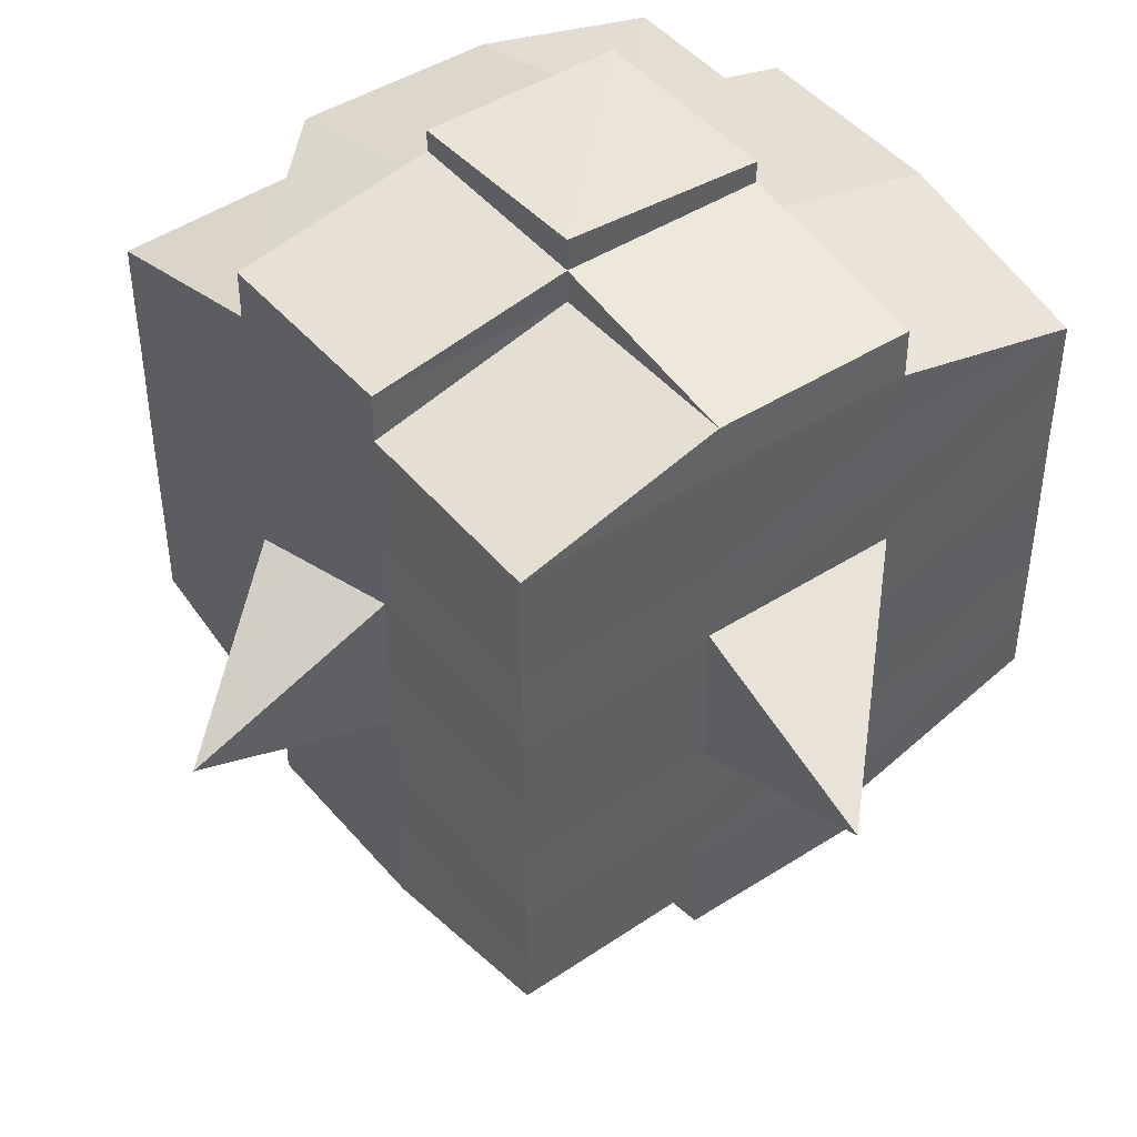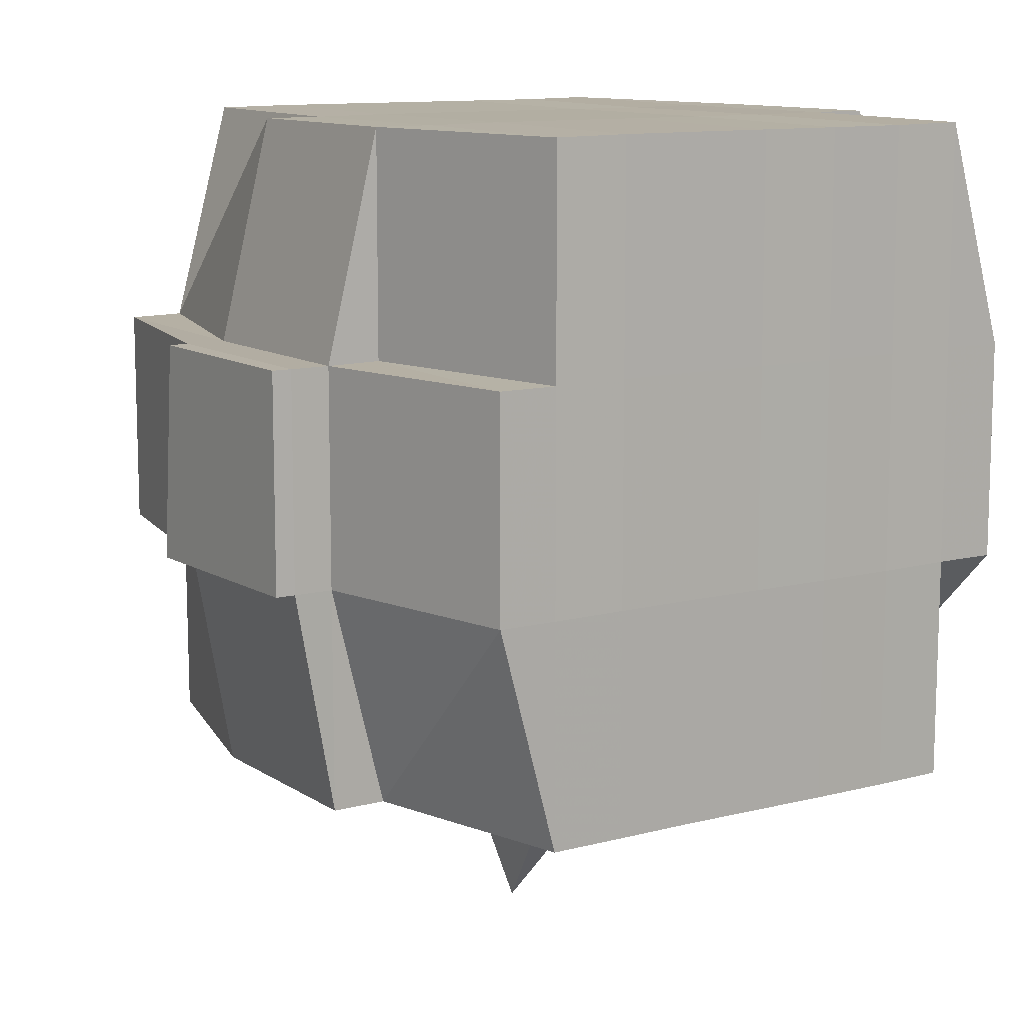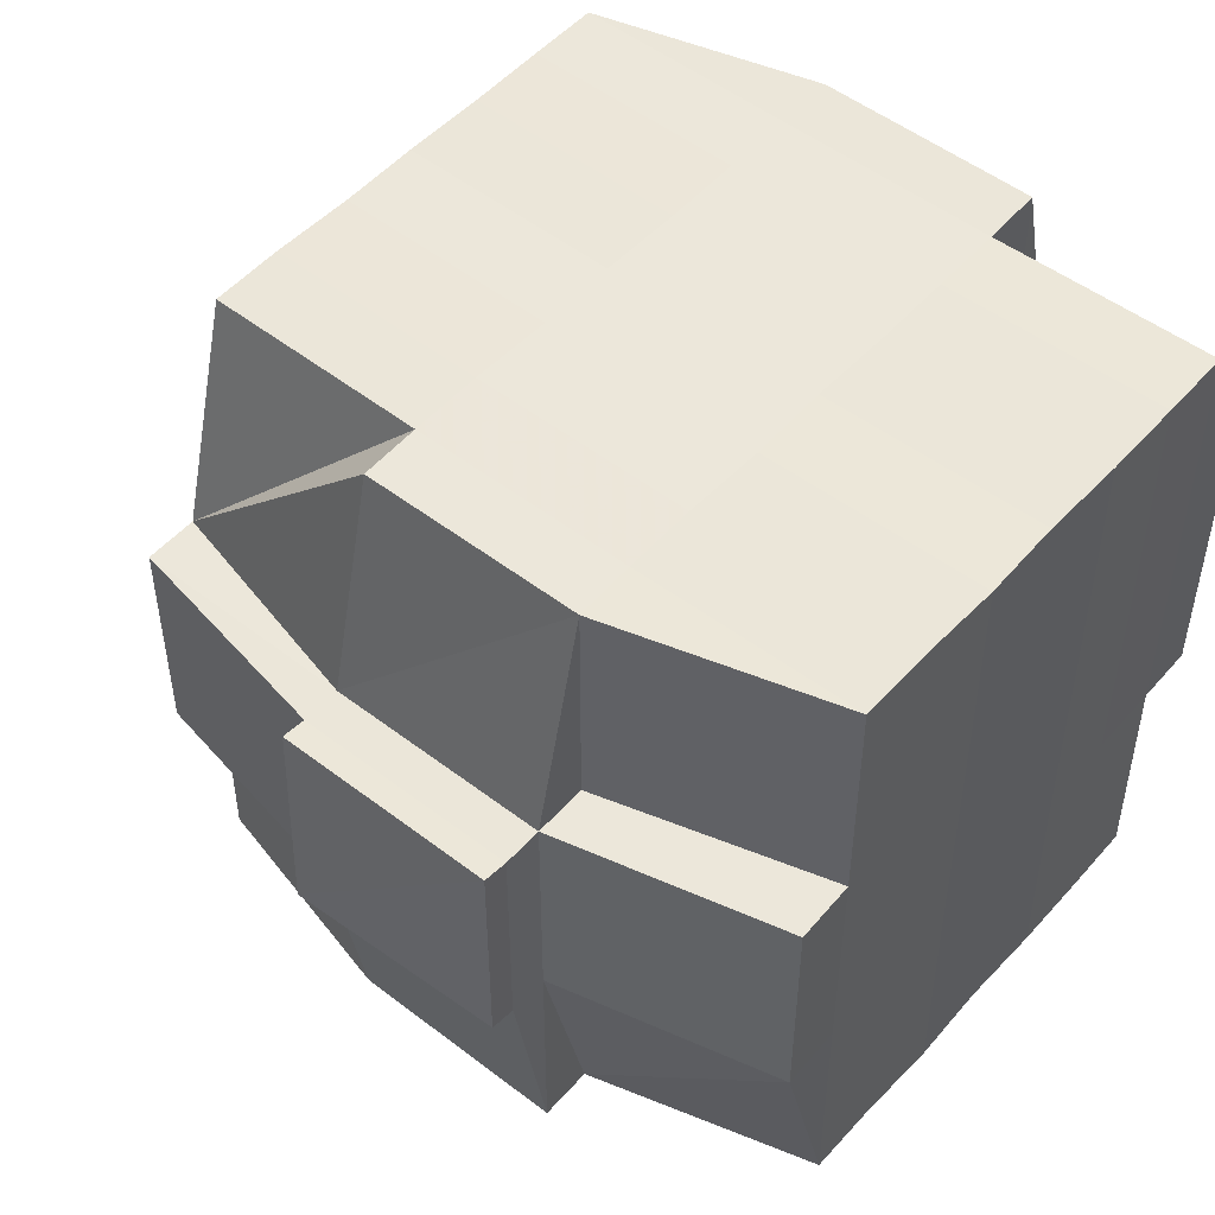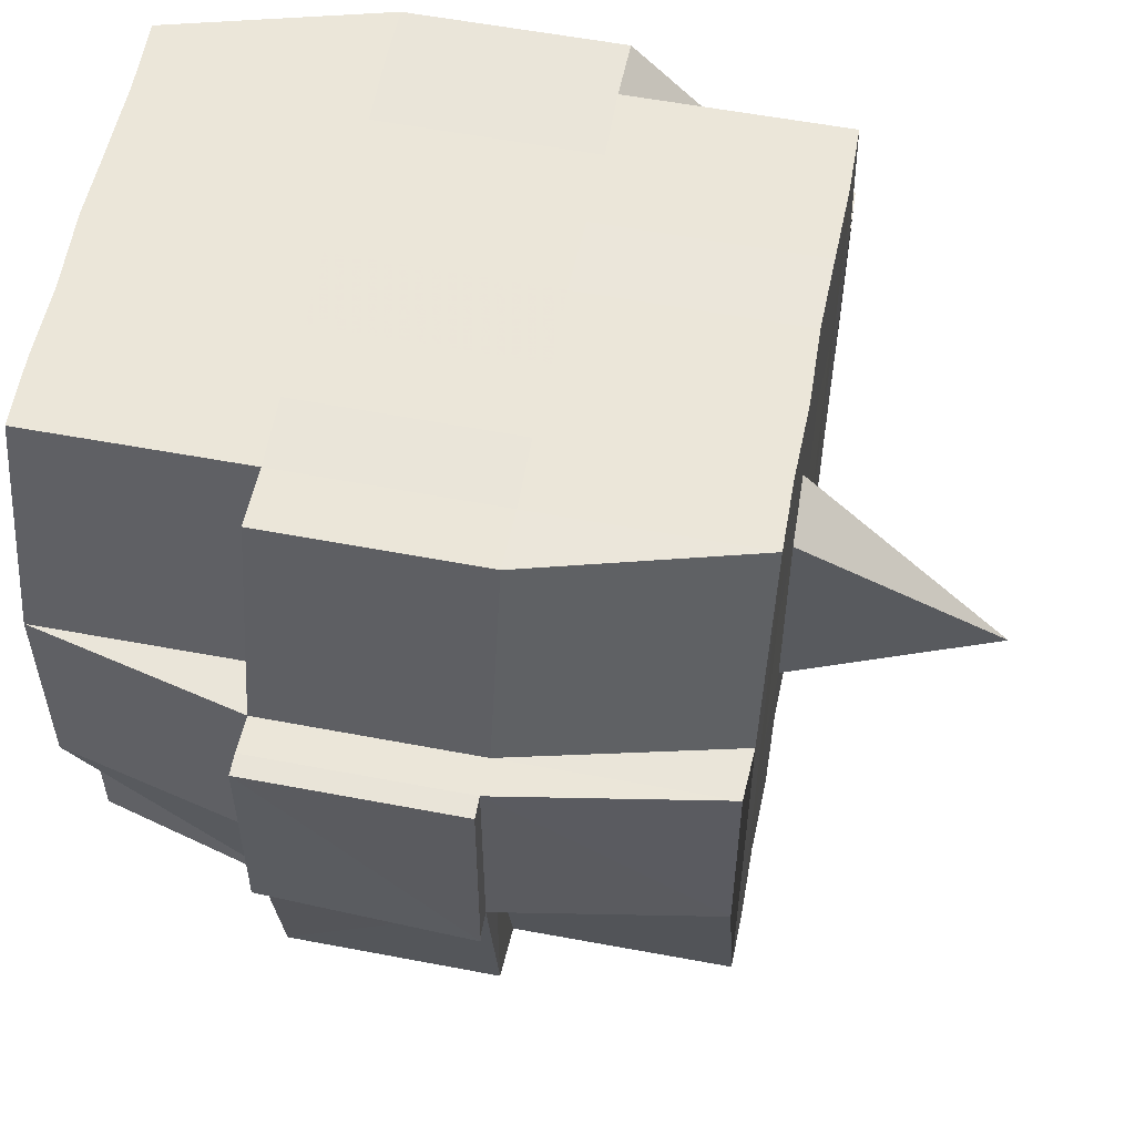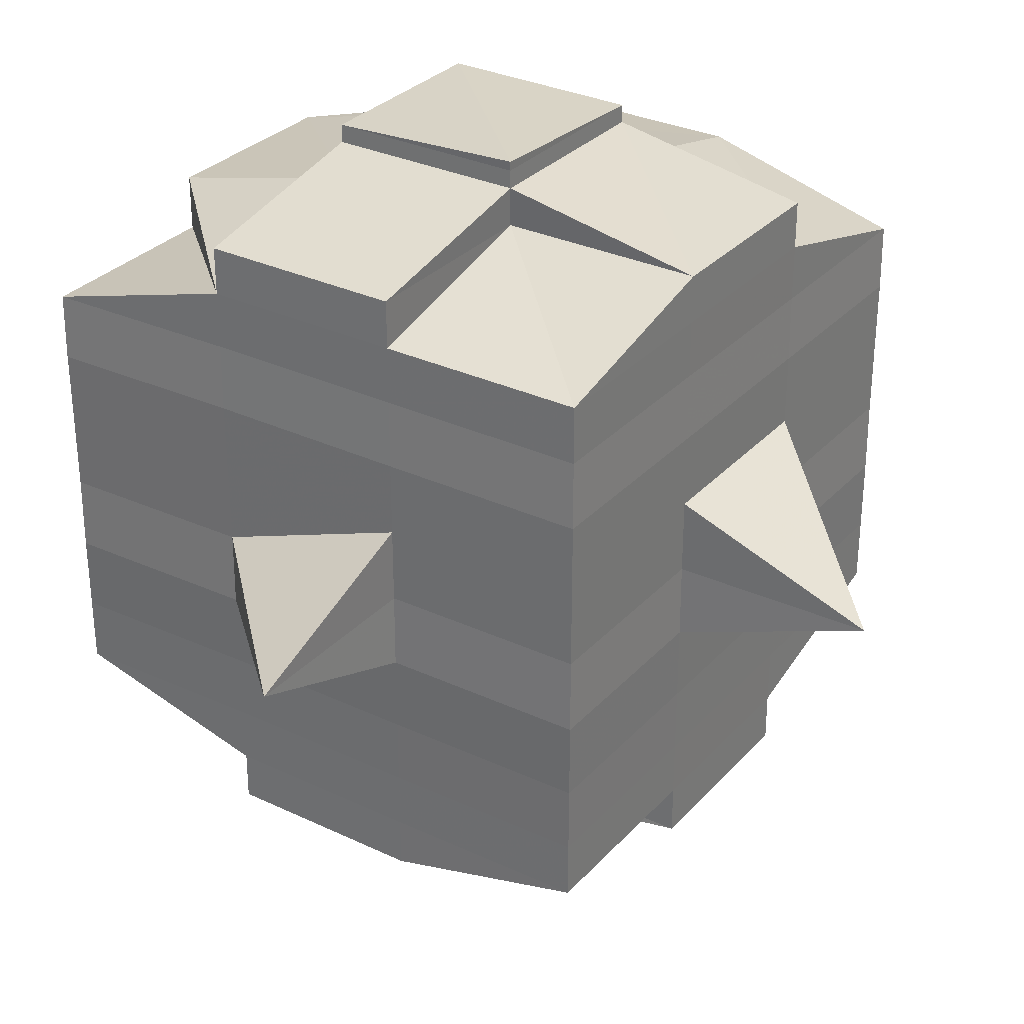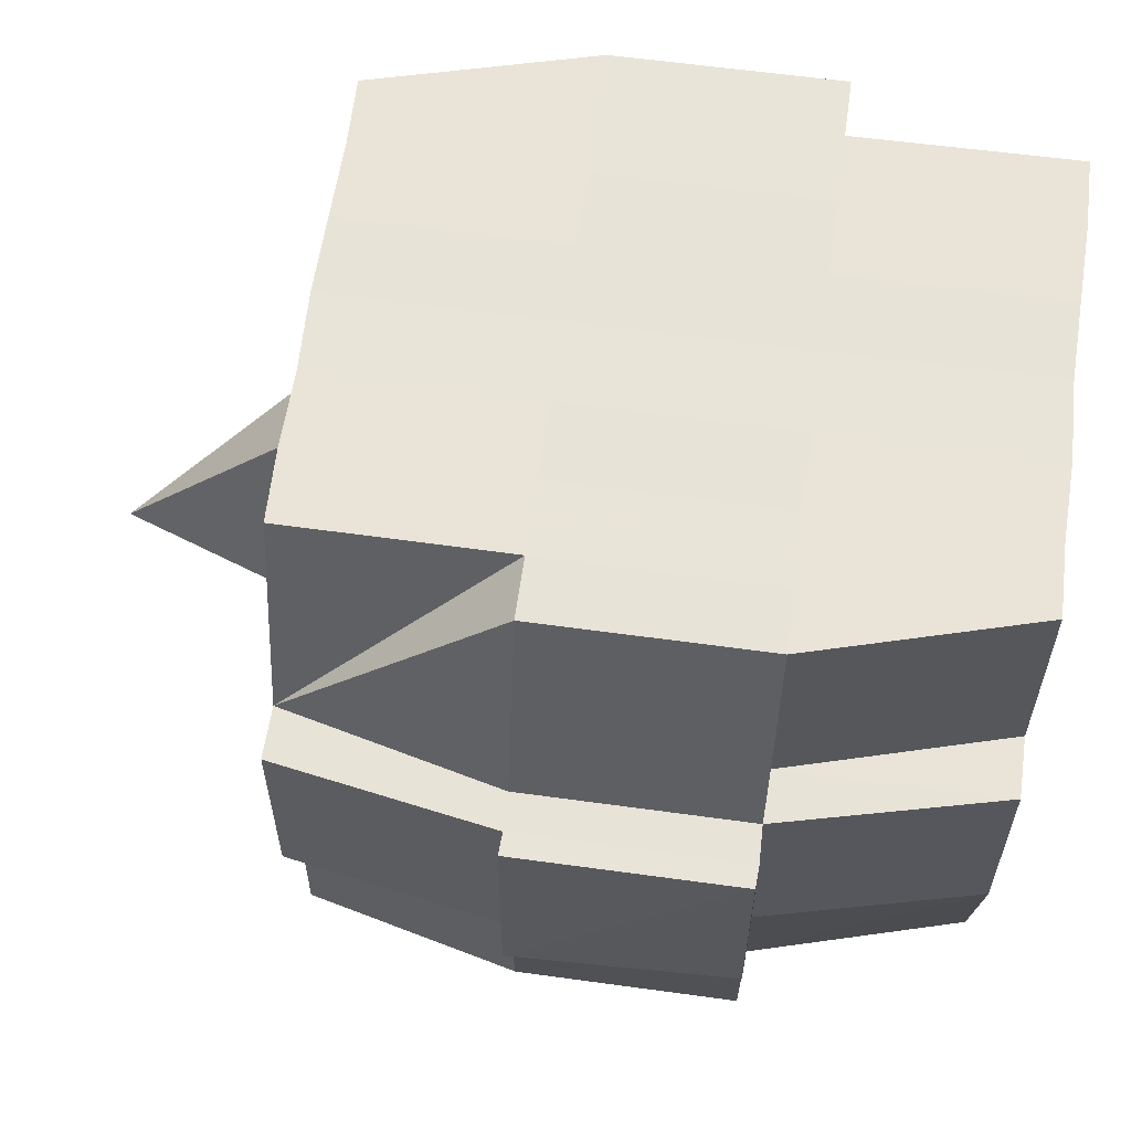
<metadata>
{"format":"obj","ext":"obj","renderer":"f3d","projection":"perspective","resolution":1024,"background":"white","views":[{"elev":45.2,"azim":-37.2,"up":"+Z"},{"elev":11.5,"azim":57.4,"up":"+Y"},{"elev":50.7,"azim":40.0,"up":"+Y"},{"elev":56.8,"azim":-168.9,"up":"+Y"},{"elev":30.6,"azim":-56.2,"up":"+Z"},{"elev":61.3,"azim":7.9,"up":"+Y"}]}
</metadata>
<code>
o 4147
v 2236 1915 10.69
v 2236 1915 10.69
v 2236 1915 10.69
v 2236 1915 10.69
v 2236 1915 10.69
v 2236 1915 10.69
v 2236 1915 10.69
v 2236 1915 10.69
v 2236 1915 10.69
v 2236 1915 10.69
v 2236 1915 10.69
v 2236 1915 10.69
v 2236 1915 10.69
v 2236 1915 10.68
v 2236 1915 10.69
v 2236 1915 10.69
v 2236 1915 10.69
v 2236 1915 10.68
v 2236 1915 10.69
v 2236 1915 10.68
v 2236 1915 10.68
v 2236 1915 10.69
v 2236 1915 10.68
v 2236 1915 10.68
v 2236 1915 10.68
v 2236 1915 10.68
v 2236 1915 10.68
v 2236 1915 10.68
v 2236 1915 10.68
v 2236 1915 10.68
v 2236 1915 10.68
v 2236 1915 10.67
v 2236 1915 10.68
v 2236 1915 10.67
v 2236 1915 10.67
v 2236 1915 10.67
v 2236 1915 10.67
v 2236 1915 10.67
v 2236 1915 10.67
v 2236 1915 10.67
v 2236 1915 10.67
v 2236 1915 10.67
v 2236 1915 10.67
v 2236 1915 10.67
v 2236 1915 10.67
v 2236 1915 10.67
v 2236 1915 10.68
v 2236 1915 10.67
v 2236 1915 10.68
v 2236 1915 10.68
v 2236 1915 10.67
v 2236 1915 10.68
v 2236 1915 10.67
v 2236 1915 10.67
v 2236 1915 10.67
v 2236 1915 10.67
v 2236 1915 10.67
v 2236 1915 10.67
v 2236 1915 10.67
v 2236 1915 10.67
v 2236 1915 10.67
v 2236 1915 10.67
v 2236 1915 10.67
v 2236 1915 10.66
v 2236 1915 10.66
v 2236 1915 10.66
v 2236 1915 10.66
v 2236 1915 10.66
v 2236 1915 10.66
v 2236 1915 10.66
v 2236 1915 10.67
v 2236 1915 10.66
v 2236 1915 10.66
v 2236 1915 10.66
v 2236 1915 10.66
v 2236 1915 10.66
v 2236 1915 10.66
v 2236 1915 10.66
v 2236 1915 10.66
v 2236 1915 10.66
v 2236 1915 10.65
v 2236 1915 10.66
v 2236 1915 10.65
v 2236 1915 10.65
v 2236 1915 10.65
v 2236 1915 10.65
v 2236 1915 10.65
v 2236 1915 10.65
v 2236 1915 10.65
v 2236 1915 10.66
v 2236 1915 10.65
v 2236 1915 10.65
v 2236 1915 10.65
v 2236 1915 10.65
v 2236 1915 10.65
v 2236 1915 10.65
v 2236 1915 10.65
v 2236 1915 10.65
v 2236 1915 10.65
v 2236 1915 10.65
v 2236 1915 10.65
v 2236 1915 10.65
v 2236 1915 10.65
v 2236 1915 10.65
v 2236 1915 10.65
v 2236 1915 10.65
v 2236 1915 10.65
v 2236 1915 10.66
v 2236 1915 10.65
v 2236 1915 10.65
v 2236 1915 10.65
v 2236 1915 10.65
v 2236 1915 10.65
v 2236 1915 10.65
v 2236 1915 10.65
v 2236 1915 10.65
v 2236 1915 10.65
v 2236 1915 10.66
v 2236 1915 10.65
v 2236 1915 10.66
v 2236 1915 10.66
v 2236 1915 10.66
v 2236 1915 10.66
v 2236 1915 10.66
v 2236 1915 10.66
v 2236 1915 10.66
v 2236 1915 10.66
v 2236 1915 10.66
v 2236 1915 10.66
v 2236 1915 10.67
v 2236 1915 10.66
v 2236 1915 10.66
v 2236 1915 10.66
v 2236 1915 10.66
v 2236 1915 10.67
v 2236 1915 10.67
v 2236 1915 10.67
v 2236 1915 10.67
v 2236 1915 10.67
v 2236 1915 10.67
v 2236 1915 10.67
v 2236 1915 10.67
v 2236 1915 10.67
v 2236 1915 10.67
v 2236 1915 10.67
v 2236 1915 10.68
v 2236 1915 10.67
v 2236 1915 10.67
v 2236 1915 10.67
v 2236 1915 10.68
v 2236 1915 10.68
v 2236 1915 10.68
v 2236 1915 10.68
v 2236 1915 10.68
v 2236 1915 10.68
v 2236 1915 10.69
v 2236 1915 10.68
v 2236 1915 10.68
v 2236 1915 10.68
v 2236 1915 10.68
v 2236 1915 10.68
v 2236 1915 10.68
v 2236 1915 10.68
v 2236 1915 10.68
v 2236 1915 10.68
v 2236 1915 10.68
v 2236 1915 10.68
v 2236 1915 10.68
v 2236 1915 10.68
v 2236 1915 10.68
v 2236 1915 10.69
v 2236 1915 10.68
v 2236 1915 10.69
v 2236 1915 10.69
v 2236 1915 10.69
v 2236 1915 10.69
v 2236 1915 10.69
v 2236 1915 10.69
v 2236 1915 10.69
v 2236 1915 10.69
v 2236 1915 10.69
v 2236 1915 10.68
v 2236 1915 10.69
v 2236 1915 10.69
v 2236 1915 10.69
v 2236 1915 10.69
v 2236 1915 10.69
v 2236 1915 10.69
v 2236 1915 10.69
v 2236 1915 10.69
v 2236 1915 10.68
v 2236 1915 10.69
v 2236 1915 10.68
v 2236 1915 10.69
v 2236 1915 10.69
v 2236 1915 10.69
v 2236 1915 10.69
v 2236 1915 10.68
v 2236 1915 10.68
v 2236 1915 10.68
v 2236 1915 10.68
v 2236 1915 10.68
v 2236 1915 10.68
v 2236 1915 10.68
v 2236 1915 10.68
v 2236 1915 10.68
v 2236 1915 10.68
v 2236 1915 10.68
v 2236 1915 10.68
v 2236 1915 10.67
v 2236 1915 10.68
v 2236 1915 10.68
v 2236 1915 10.68
v 2236 1915 10.67
v 2236 1915 10.67
v 2236 1915 10.67
v 2236 1915 10.67
v 2236 1915 10.68
v 2236 1915 10.67
v 2236 1915 10.67
v 2236 1915 10.67
v 2236 1915 10.67
v 2236 1915 10.67
v 2236 1915 10.67
v 2236 1915 10.66
v 2236 1915 10.67
v 2236 1915 10.67
v 2236 1915 10.67
v 2236 1915 10.66
v 2236 1915 10.66
v 2236 1915 10.66
v 2236 1915 10.66
v 2236 1915 10.67
v 2236 1915 10.66
v 2236 1915 10.66
v 2236 1915 10.66
v 2236 1915 10.66
v 2236 1915 10.66
v 2236 1915 10.66
v 2236 1915 10.66
v 2236 1915 10.66
v 2236 1915 10.65
v 2236 1915 10.66
v 2236 1915 10.66
v 2236 1915 10.66
v 2236 1915 10.66
v 2236 1915 10.66
v 2236 1915 10.66
v 2236 1915 10.65
v 2236 1915 10.66
v 2236 1915 10.66
v 2236 1915 10.66
v 2236 1915 10.66
v 2236 1915 10.66
v 2236 1915 10.66
v 2236 1915 10.65
v 2236 1915 10.65
v 2236 1915 10.65
v 2236 1915 10.65
v 2236 1915 10.65
v 2236 1915 10.65
v 2236 1915 10.65
v 2236 1915 10.66
v 2236 1915 10.65
v 2236 1915 10.66
v 2236 1915 10.66
v 2236 1915 10.66
v 2236 1915 10.65
v 2236 1915 10.66
v 2236 1915 10.66
v 2236 1915 10.66
v 2236 1915 10.66
v 2236 1915 10.67
v 2236 1915 10.67
v 2236 1915 10.67
v 2236 1915 10.67
v 2236 1915 10.67
v 2236 1915 10.67
v 2236 1915 10.66
v 2236 1915 10.66
v 2236 1915 10.67
v 2236 1915 10.67
v 2236 1915 10.67
v 2236 1915 10.67
v 2236 1915 10.67
v 2236 1915 10.67
v 2236 1915 10.67
v 2236 1915 10.67
v 2236 1915 10.67
v 2236 1915 10.67
v 2236 1915 10.68
v 2236 1915 10.68
v 2236 1915 10.68
v 2236 1915 10.68
v 2236 1915 10.68
v 2236 1915 10.68
v 2236 1915 10.68
v 2236 1915 10.69
v 2236 1915 10.69
v 2236 1915 10.69
v 2236 1915 10.69
v 2236 1915 10.69
v 2236 1915 10.69
v 2236 1915 10.69
v 2236 1915 10.68
v 2236 1915 10.68
v 2236 1915 10.68
v 2236 1915 10.68
v 2236 1915 10.68
v 2236 1915 10.68
v 2236 1915 10.68
v 2236 1915 10.68
v 2236 1915 10.69
v 2236 1915 10.69
v 2236 1915 10.69
v 2236 1915 10.69
v 2236 1915 10.69
v 2236 1915 10.69
v 2236 1915 10.69
v 2236 1915 10.67
v 2236 1915 10.67
v 2236 1915 10.67
v 2236 1915 10.67
v 2236 1915 10.67
v 2236 1915 10.67
v 2236 1915 10.67
v 2236 1915 10.67
v 2236 1915 10.67
v 2236 1915 10.67
v 2236 1915 10.66
v 2236 1915 10.66
v 2236 1915 10.66
v 2236 1915 10.65
v 2236 1915 10.65
v 2236 1915 10.66
v 2236 1915 10.65
v 2236 1915 10.65
v 2236 1915 10.65
v 2236 1915 10.65
v 2236 1915 10.65
f 1 2 3
f 4 5 2
f 6 7 3
f 8 9 6
f 10 11 5
f 12 13 4
f 13 14 15
f 16 12 17
f 10 18 19
f 18 20 11
f 21 18 22
f 23 24 18
f 24 25 26
f 27 26 18
f 18 26 28
f 26 29 28
f 29 30 28
f 26 31 29
f 25 32 31
f 33 31 26
f 32 34 35
f 34 36 37
f 38 35 31
f 39 40 38
f 40 41 42
f 42 43 44
f 45 46 43
f 31 35 47
f 31 47 29
f 29 47 30
f 35 48 47
f 47 49 50
f 48 51 49
f 47 48 52
f 53 54 48
f 54 55 56
f 56 57 51
f 58 56 48
f 48 56 59
f 60 61 57
f 56 60 62
f 63 60 56
f 36 64 63
f 63 65 60
f 64 66 65
f 67 65 63
f 66 68 69
f 65 70 60
f 60 70 71
f 65 69 70
f 72 69 65
f 70 73 61
f 69 74 70
f 74 75 73
f 70 74 76
f 74 77 75
f 69 78 74
f 79 78 69
f 78 80 74
f 79 81 82
f 83 84 77
f 85 86 81
f 87 86 88
f 89 88 90
f 91 92 84
f 93 94 92
f 95 96 91
f 97 98 94
f 96 98 99
f 100 99 101
f 102 95 103
f 104 97 105
f 106 104 107
f 108 106 80
f 105 109 110
f 111 112 109
f 113 111 114
f 115 113 116
f 116 105 117
f 116 110 118
f 119 116 120
f 80 116 121
f 121 116 122
f 80 121 123
f 121 122 124
f 123 121 124
f 124 118 125
f 124 125 126
f 127 128 123
f 123 124 129
f 129 126 130
f 129 124 131
f 132 123 129
f 133 123 132
f 134 127 132
f 132 129 135
f 135 130 136
f 135 129 137
f 138 132 135
f 76 132 138
f 139 134 138
f 138 135 140
f 140 136 141
f 140 135 142
f 143 138 140
f 71 138 143
f 144 139 143
f 143 140 145
f 145 141 146
f 145 140 147
f 148 143 145
f 62 143 148
f 149 144 148
f 148 145 150
f 150 146 151
f 150 145 152
f 153 151 154
f 155 154 156
f 157 158 156
f 159 160 158
f 161 162 155
f 163 150 162
f 164 150 163
f 164 148 150
f 59 148 164
f 165 164 163
f 52 164 165
f 166 149 164
f 167 166 165
f 165 168 169
f 170 169 171
f 170 165 172
f 30 165 170
f 28 30 170
f 28 170 173
f 173 171 174
f 173 170 175
f 176 174 177
f 176 173 178
f 179 173 180
f 181 182 173
f 178 183 184
f 185 186 176
f 187 185 188
f 189 190 183
f 189 191 190
f 192 193 189
f 9 192 194
f 175 189 194
f 194 195 7
f 196 197 195
f 198 199 197
f 200 198 189
f 201 200 189
f 201 202 200
f 200 203 198
f 202 203 200
f 204 202 205
f 203 206 191
f 207 208 202
f 202 209 203
f 152 209 202
f 208 210 209
f 209 211 203
f 203 211 212
f 211 213 206
f 209 214 211
f 147 214 209
f 210 215 214
f 214 216 211
f 216 217 213
f 211 216 218
f 214 219 216
f 142 219 214
f 215 220 219
f 219 221 216
f 221 222 217
f 216 221 223
f 219 224 221
f 137 224 219
f 220 225 224
f 224 226 221
f 226 227 222
f 221 226 228
f 224 229 226
f 225 230 229
f 131 229 224
f 229 231 226
f 231 232 227
f 226 231 233
f 229 234 231
f 235 234 229
f 234 236 231
f 236 237 232
f 231 236 238
f 235 239 240
f 241 242 239
f 243 242 244
f 245 244 246
f 247 248 236
f 248 249 250
f 251 250 236
f 236 250 252
f 250 253 252
f 252 253 254
f 252 254 255
f 250 256 253
f 117 256 250
f 249 257 256
f 257 258 259
f 114 259 256
f 258 260 261
f 256 261 262
f 256 262 263
f 259 101 264
f 265 264 266
f 265 266 267
f 268 103 265
f 269 102 265
f 270 267 271
f 270 265 72
f 253 265 270
f 254 253 270
f 254 270 272
f 272 270 67
f 272 271 273
f 255 254 272
f 255 272 274
f 274 272 45
f 274 273 275
f 276 275 277
f 278 255 274
f 238 255 278
f 279 280 255
f 281 279 278
f 278 282 283
f 284 283 285
f 233 278 284
f 284 278 286
f 287 281 284
f 228 284 288
f 289 287 288
f 288 284 290
f 290 277 291
f 288 290 292
f 292 290 33
f 292 291 293
f 294 288 292
f 223 288 294
f 295 289 294
f 294 292 296
f 296 292 27
f 296 293 297
f 298 297 299
f 300 299 301
f 302 303 301
f 304 305 303
f 306 307 300
f 308 296 307
f 309 296 308
f 198 309 308
f 309 294 296
f 218 294 309
f 310 309 311
f 312 295 309
f 313 314 315
f 314 316 317
f 313 318 319
f 320 321 322
f 323 324 321
f 325 326 327
f 328 329 326
f 330 331 332
f 333 334 335
f 336 337 338
f 338 339 340

</code>
